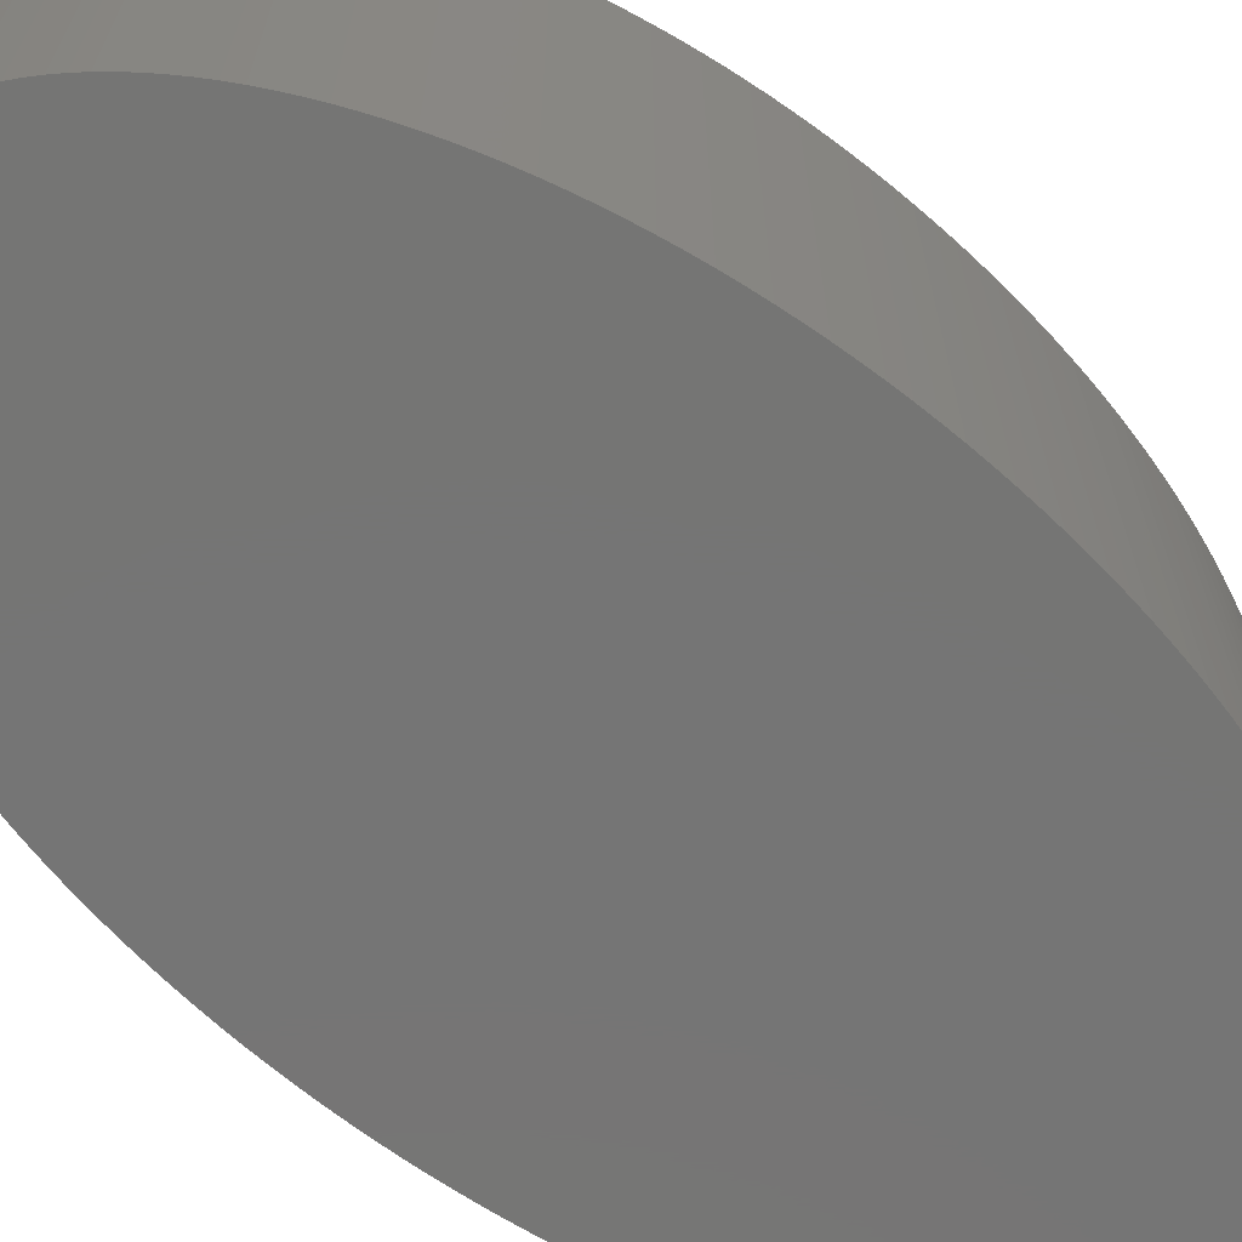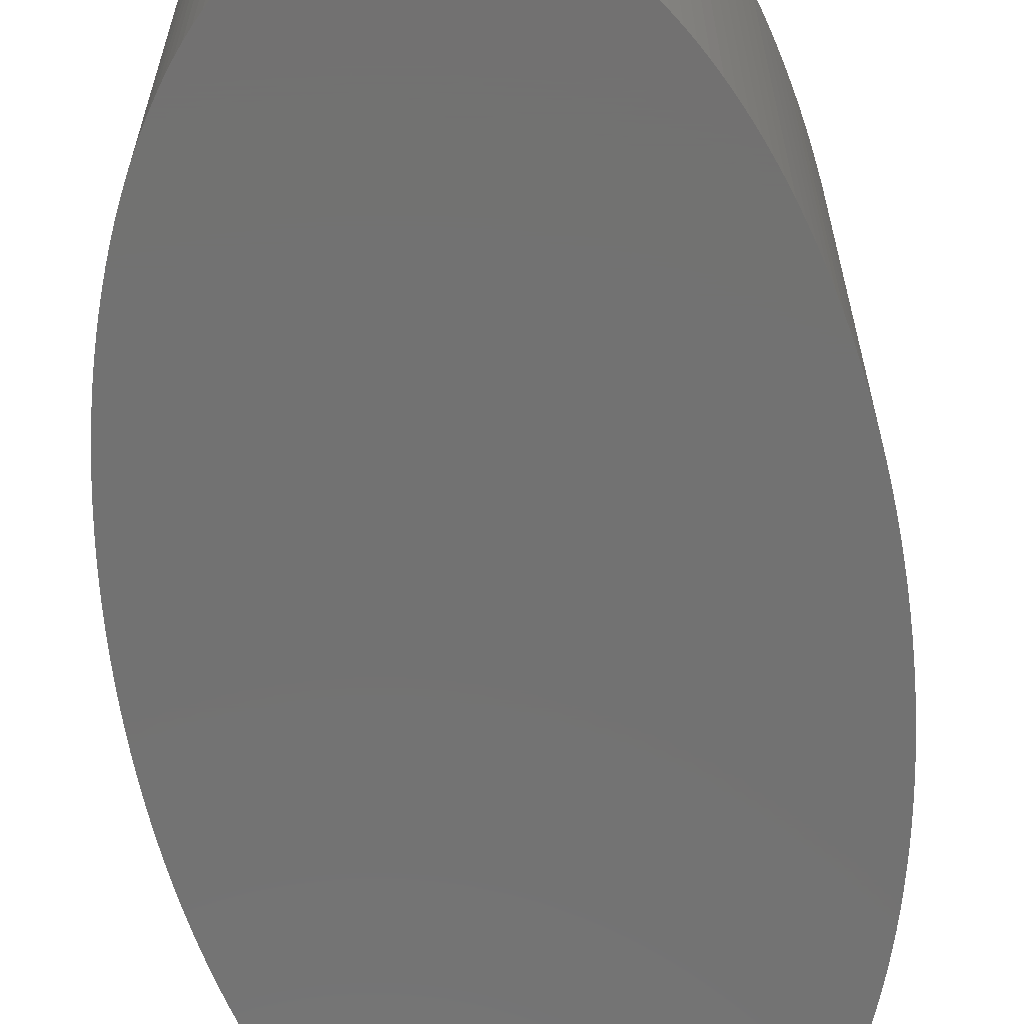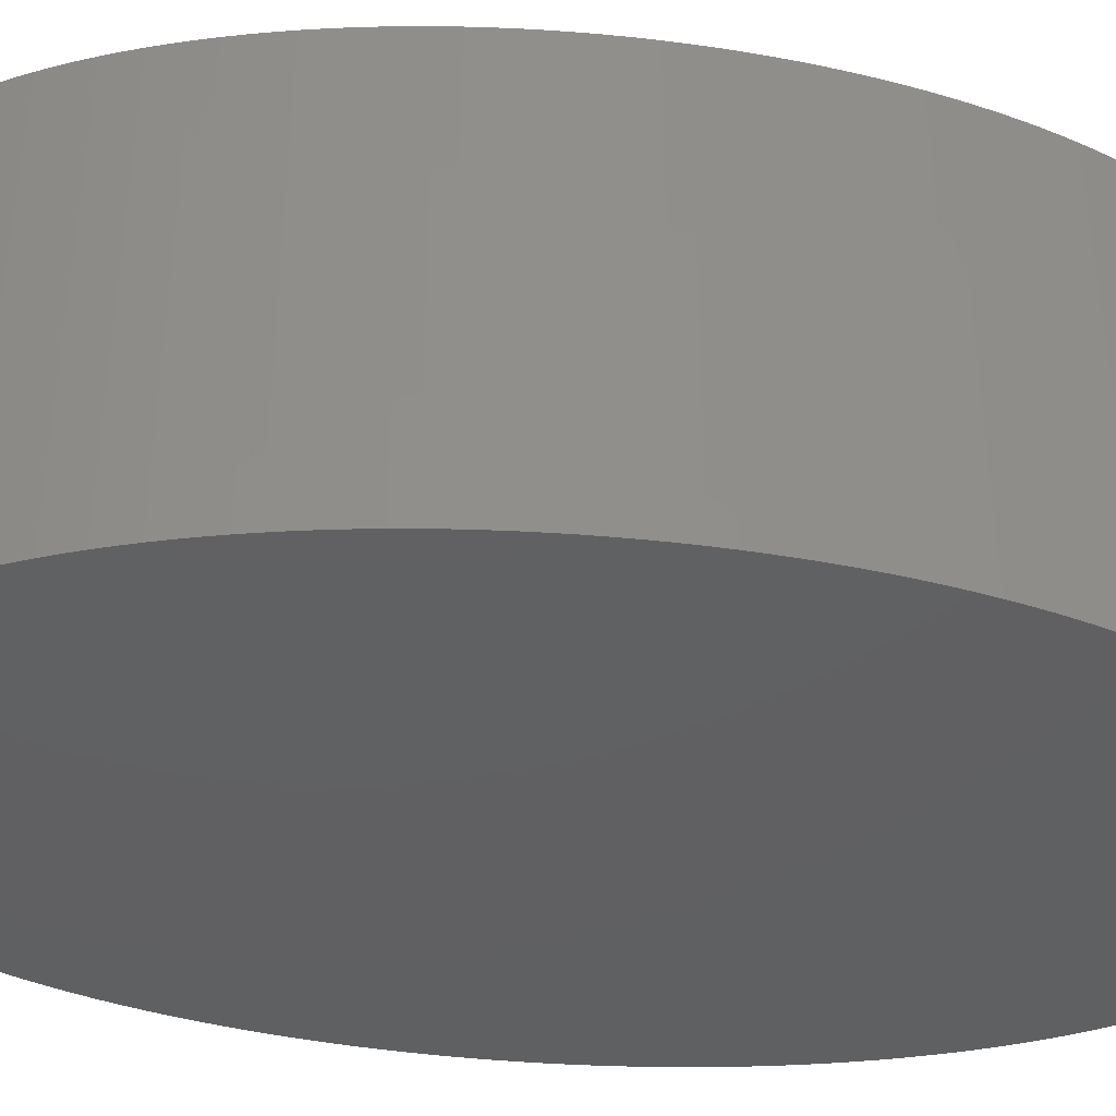
<metadata>
{"format":"stl","ext":"stl","renderer":"f3d","projection":"perspective","resolution":1024,"background":"white","views":[{"elev":-67.5,"azim":-129.5,"up":"+Z"},{"elev":-64.0,"azim":7.9,"up":"+Z"},{"elev":-42.0,"azim":-96.6,"up":"+Z"}]}
</metadata>
<code>
# stl→obj: 360 verts, 716 faces
v 30 0 25
v 29.98 2.094 -25
v 29.98 2.094 25
v 30 0 -25
v 29.93 4.185 -25
v 29.93 4.185 25
v 29.84 6.272 -25
v 29.84 6.272 25
v 29.71 8.35 -25
v 29.71 8.35 25
v 29.54 10.42 -25
v 29.54 10.42 25
v 29.34 12.47 -25
v 29.34 12.47 25
v 29.11 14.52 -25
v 29.11 14.52 25
v 28.84 16.54 -25
v 28.84 16.54 25
v 28.53 18.54 -25
v 28.53 18.54 25
v 28.19 20.52 -25
v 28.19 20.52 25
v 27.82 22.48 -25
v 27.82 22.48 25
v 27.41 24.4 -25
v 27.41 24.4 25
v 26.96 26.3 -25
v 26.96 26.3 25
v 26.49 28.17 -25
v 26.49 28.17 25
v 25.98 30 -25
v 25.98 30 25
v 25.44 31.8 -25
v 25.44 31.8 25
v 24.87 33.55 -25
v 24.87 33.55 25
v 24.27 35.27 -25
v 24.27 35.27 25
v 23.64 36.94 -25
v 23.64 36.94 25
v 22.98 38.57 -25
v 22.98 38.57 25
v 22.29 40.15 -25
v 22.29 40.15 25
v 21.58 41.68 -25
v 21.58 41.68 25
v 20.84 43.16 -25
v 20.84 43.16 25
v 20.07 44.59 -25
v 20.07 44.59 25
v 19.28 45.96 -25
v 19.28 45.96 25
v 18.47 47.28 -25
v 18.47 47.28 25
v 17.63 48.54 -25
v 17.63 48.54 25
v 16.78 49.74 -25
v 16.78 49.74 25
v 15.9 50.88 -25
v 15.9 50.88 25
v 15 51.96 -25
v 15 51.96 25
v 14.08 52.98 -25
v 14.08 52.98 25
v 13.15 53.93 -25
v 13.15 53.93 25
v 12.2 54.81 25
v 12.2 54.81 -25
v 11.24 55.63 25
v 11.24 55.63 -25
v 10.26 56.38 25
v 10.26 56.38 -25
v 9.271 57.06 25
v 9.271 57.06 -25
v 8.269 57.68 25
v 8.269 57.68 -25
v 7.258 58.22 25
v 7.258 58.22 -25
v 6.237 58.69 25
v 6.237 58.69 -25
v 5.209 59.09 25
v 5.209 59.09 -25
v 4.175 59.42 25
v 4.175 59.42 -25
v 3.136 59.67 25
v 3.136 59.67 -25
v 2.093 59.85 25
v 2.093 59.85 -25
v 1.047 59.96 25
v 1.047 59.96 -25
v 0 60 25
v 0 60 -25
v -1.047 59.96 25
v -1.047 59.96 -25
v -2.093 59.85 25
v -2.093 59.85 -25
v -3.136 59.67 25
v -3.136 59.67 -25
v -4.175 59.42 25
v -4.175 59.42 -25
v -5.209 59.09 25
v -5.209 59.09 -25
v -6.237 58.69 25
v -6.237 58.69 -25
v -7.258 58.22 25
v -7.258 58.22 -25
v -8.269 57.68 25
v -8.269 57.68 -25
v -9.271 57.06 25
v -9.271 57.06 -25
v -10.26 56.38 25
v -10.26 56.38 -25
v -11.24 55.63 25
v -11.24 55.63 -25
v -12.2 54.81 25
v -12.2 54.81 -25
v -13.15 53.93 25
v -13.15 53.93 -25
v -14.08 52.98 -25
v -14.08 52.98 25
v -15 51.96 -25
v -15 51.96 25
v -15.9 50.88 -25
v -15.9 50.88 25
v -16.78 49.74 -25
v -16.78 49.74 25
v -17.63 48.54 -25
v -17.63 48.54 25
v -18.47 47.28 -25
v -18.47 47.28 25
v -19.28 45.96 -25
v -19.28 45.96 25
v -20.07 44.59 -25
v -20.07 44.59 25
v -20.84 43.16 -25
v -20.84 43.16 25
v -21.58 41.68 -25
v -21.58 41.68 25
v -22.29 40.15 -25
v -22.29 40.15 25
v -22.98 38.57 -25
v -22.98 38.57 25
v -23.64 36.94 -25
v -23.64 36.94 25
v -24.27 35.27 -25
v -24.27 35.27 25
v -24.87 33.55 -25
v -24.87 33.55 25
v -25.44 31.8 -25
v -25.44 31.8 25
v -25.98 30 -25
v -25.98 30 25
v -26.49 28.17 -25
v -26.49 28.17 25
v -26.96 26.3 -25
v -26.96 26.3 25
v -27.41 24.4 -25
v -27.41 24.4 25
v -27.82 22.48 -25
v -27.82 22.48 25
v -28.19 20.52 -25
v -28.19 20.52 25
v -28.53 18.54 -25
v -28.53 18.54 25
v -28.84 16.54 -25
v -28.84 16.54 25
v -29.11 14.52 -25
v -29.11 14.52 25
v -29.34 12.47 -25
v -29.34 12.47 25
v -29.54 10.42 -25
v -29.54 10.42 25
v -29.71 8.35 -25
v -29.71 8.35 25
v -29.84 6.272 -25
v -29.84 6.272 25
v -29.93 4.185 -25
v -29.93 4.185 25
v -29.98 2.094 -25
v -29.98 2.094 25
v -30 0 -25
v -30 0 25
v -29.98 -2.094 -25
v -29.98 -2.094 25
v -29.93 -4.185 -25
v -29.93 -4.185 25
v -29.84 -6.272 -25
v -29.84 -6.272 25
v -29.71 -8.35 -25
v -29.71 -8.35 25
v -29.54 -10.42 -25
v -29.54 -10.42 25
v -29.34 -12.47 -25
v -29.34 -12.47 25
v -29.11 -14.52 -25
v -29.11 -14.52 25
v -28.84 -16.54 -25
v -28.84 -16.54 25
v -28.53 -18.54 -25
v -28.53 -18.54 25
v -28.19 -20.52 -25
v -28.19 -20.52 25
v -27.82 -22.48 -25
v -27.82 -22.48 25
v -27.41 -24.4 -25
v -27.41 -24.4 25
v -26.96 -26.3 -25
v -26.96 -26.3 25
v -26.49 -28.17 -25
v -26.49 -28.17 25
v -25.98 -30 -25
v -25.98 -30 25
v -25.44 -31.8 -25
v -25.44 -31.8 25
v -24.87 -33.55 -25
v -24.87 -33.55 25
v -24.27 -35.27 -25
v -24.27 -35.27 25
v -23.64 -36.94 -25
v -23.64 -36.94 25
v -22.98 -38.57 -25
v -22.98 -38.57 25
v -22.29 -40.15 -25
v -22.29 -40.15 25
v -21.58 -41.68 -25
v -21.58 -41.68 25
v -20.84 -43.16 -25
v -20.84 -43.16 25
v -20.07 -44.59 -25
v -20.07 -44.59 25
v -19.28 -45.96 -25
v -19.28 -45.96 25
v -18.47 -47.28 -25
v -18.47 -47.28 25
v -17.63 -48.54 -25
v -17.63 -48.54 25
v -16.78 -49.74 -25
v -16.78 -49.74 25
v -15.9 -50.88 -25
v -15.9 -50.88 25
v -15 -51.96 -25
v -15 -51.96 25
v -14.08 -52.98 -25
v -14.08 -52.98 25
v -13.15 -53.93 -25
v -13.15 -53.93 25
v -12.2 -54.81 25
v -12.2 -54.81 -25
v -11.24 -55.63 25
v -11.24 -55.63 -25
v -10.26 -56.38 25
v -10.26 -56.38 -25
v -9.271 -57.06 25
v -9.271 -57.06 -25
v -8.269 -57.68 25
v -8.269 -57.68 -25
v -7.258 -58.22 25
v -7.258 -58.22 -25
v -6.237 -58.69 25
v -6.237 -58.69 -25
v -5.209 -59.09 25
v -5.209 -59.09 -25
v -4.175 -59.42 25
v -4.175 -59.42 -25
v -3.136 -59.67 25
v -3.136 -59.67 -25
v -2.093 -59.85 25
v -2.093 -59.85 -25
v -1.047 -59.96 25
v -1.047 -59.96 -25
v 0 -60 25
v 0 -60 -25
v 1.047 -59.96 25
v 1.047 -59.96 -25
v 2.093 -59.85 25
v 2.093 -59.85 -25
v 3.136 -59.67 25
v 3.136 -59.67 -25
v 4.175 -59.42 25
v 4.175 -59.42 -25
v 5.209 -59.09 25
v 5.209 -59.09 -25
v 6.237 -58.69 25
v 6.237 -58.69 -25
v 7.258 -58.22 25
v 7.258 -58.22 -25
v 8.269 -57.68 25
v 8.269 -57.68 -25
v 9.271 -57.06 25
v 9.271 -57.06 -25
v 10.26 -56.38 25
v 10.26 -56.38 -25
v 11.24 -55.63 25
v 11.24 -55.63 -25
v 12.2 -54.81 25
v 12.2 -54.81 -25
v 13.15 -53.93 25
v 13.15 -53.93 -25
v 14.08 -52.98 -25
v 14.08 -52.98 25
v 15 -51.96 -25
v 15 -51.96 25
v 15.9 -50.88 -25
v 15.9 -50.88 25
v 16.78 -49.74 -25
v 16.78 -49.74 25
v 17.63 -48.54 -25
v 17.63 -48.54 25
v 18.47 -47.28 -25
v 18.47 -47.28 25
v 19.28 -45.96 -25
v 19.28 -45.96 25
v 20.07 -44.59 -25
v 20.07 -44.59 25
v 20.84 -43.16 -25
v 20.84 -43.16 25
v 21.58 -41.68 -25
v 21.58 -41.68 25
v 22.29 -40.15 -25
v 22.29 -40.15 25
v 22.98 -38.57 -25
v 22.98 -38.57 25
v 23.64 -36.94 -25
v 23.64 -36.94 25
v 24.27 -35.27 -25
v 24.27 -35.27 25
v 24.87 -33.55 -25
v 24.87 -33.55 25
v 25.44 -31.8 -25
v 25.44 -31.8 25
v 25.98 -30 -25
v 25.98 -30 25
v 26.49 -28.17 -25
v 26.49 -28.17 25
v 26.96 -26.3 -25
v 26.96 -26.3 25
v 27.41 -24.4 -25
v 27.41 -24.4 25
v 27.82 -22.48 -25
v 27.82 -22.48 25
v 28.19 -20.52 -25
v 28.19 -20.52 25
v 28.53 -18.54 -25
v 28.53 -18.54 25
v 28.84 -16.54 -25
v 28.84 -16.54 25
v 29.11 -14.52 -25
v 29.11 -14.52 25
v 29.34 -12.47 -25
v 29.34 -12.47 25
v 29.54 -10.42 -25
v 29.54 -10.42 25
v 29.71 -8.35 -25
v 29.71 -8.35 25
v 29.84 -6.272 -25
v 29.84 -6.272 25
v 29.93 -4.185 -25
v 29.93 -4.185 25
v 29.98 -2.094 -25
v 29.98 -2.094 25
f 1 2 3
f 2 1 4
f 3 5 6
f 5 3 2
f 6 7 8
f 7 6 5
f 8 9 10
f 9 8 7
f 10 11 12
f 11 10 9
f 12 13 14
f 13 12 11
f 14 15 16
f 15 14 13
f 16 17 18
f 17 16 15
f 18 19 20
f 19 18 17
f 20 21 22
f 21 20 19
f 22 23 24
f 23 22 21
f 24 25 26
f 25 24 23
f 26 27 28
f 27 26 25
f 28 29 30
f 29 28 27
f 30 31 32
f 31 30 29
f 32 33 34
f 33 32 31
f 34 35 36
f 35 34 33
f 36 37 38
f 37 36 35
f 38 39 40
f 39 38 37
f 40 41 42
f 41 40 39
f 42 43 44
f 43 42 41
f 44 45 46
f 45 44 43
f 46 47 48
f 47 46 45
f 48 49 50
f 49 48 47
f 50 51 52
f 51 50 49
f 52 53 54
f 53 52 51
f 54 55 56
f 55 54 53
f 56 57 58
f 57 56 55
f 58 59 60
f 59 58 57
f 60 61 62
f 61 60 59
f 62 63 64
f 63 62 61
f 64 65 66
f 65 64 63
f 65 67 66
f 67 65 68
f 68 69 67
f 69 68 70
f 70 71 69
f 71 70 72
f 72 73 71
f 73 72 74
f 74 75 73
f 75 74 76
f 76 77 75
f 77 76 78
f 78 79 77
f 79 78 80
f 80 81 79
f 81 80 82
f 82 83 81
f 83 82 84
f 84 85 83
f 85 84 86
f 86 87 85
f 87 86 88
f 88 89 87
f 89 88 90
f 90 91 89
f 91 90 92
f 92 93 91
f 93 92 94
f 94 95 93
f 95 94 96
f 96 97 95
f 97 96 98
f 98 99 97
f 99 98 100
f 100 101 99
f 101 100 102
f 102 103 101
f 103 102 104
f 104 105 103
f 105 104 106
f 106 107 105
f 107 106 108
f 108 109 107
f 109 108 110
f 110 111 109
f 111 110 112
f 112 113 111
f 113 112 114
f 114 115 113
f 115 114 116
f 116 117 115
f 117 116 118
f 119 117 118
f 117 119 120
f 121 120 119
f 120 121 122
f 123 122 121
f 122 123 124
f 125 124 123
f 124 125 126
f 127 126 125
f 126 127 128
f 129 128 127
f 128 129 130
f 131 130 129
f 130 131 132
f 133 132 131
f 132 133 134
f 135 134 133
f 134 135 136
f 137 136 135
f 136 137 138
f 139 138 137
f 138 139 140
f 141 140 139
f 140 141 142
f 143 142 141
f 142 143 144
f 145 144 143
f 144 145 146
f 147 146 145
f 146 147 148
f 149 148 147
f 148 149 150
f 151 150 149
f 150 151 152
f 153 152 151
f 152 153 154
f 155 154 153
f 154 155 156
f 157 156 155
f 156 157 158
f 159 158 157
f 158 159 160
f 161 160 159
f 160 161 162
f 163 162 161
f 162 163 164
f 165 164 163
f 164 165 166
f 167 166 165
f 166 167 168
f 169 168 167
f 168 169 170
f 171 170 169
f 170 171 172
f 173 172 171
f 172 173 174
f 175 174 173
f 174 175 176
f 177 176 175
f 176 177 178
f 179 178 177
f 178 179 180
f 181 180 179
f 180 181 182
f 183 182 181
f 182 183 184
f 185 184 183
f 184 185 186
f 187 186 185
f 186 187 188
f 189 188 187
f 188 189 190
f 191 190 189
f 190 191 192
f 193 192 191
f 192 193 194
f 195 194 193
f 194 195 196
f 197 196 195
f 196 197 198
f 199 198 197
f 198 199 200
f 201 200 199
f 200 201 202
f 203 202 201
f 202 203 204
f 205 204 203
f 204 205 206
f 207 206 205
f 206 207 208
f 209 208 207
f 208 209 210
f 211 210 209
f 210 211 212
f 213 212 211
f 212 213 214
f 215 214 213
f 214 215 216
f 217 216 215
f 216 217 218
f 219 218 217
f 218 219 220
f 221 220 219
f 220 221 222
f 223 222 221
f 222 223 224
f 225 224 223
f 224 225 226
f 227 226 225
f 226 227 228
f 229 228 227
f 228 229 230
f 231 230 229
f 230 231 232
f 233 232 231
f 232 233 234
f 235 234 233
f 234 235 236
f 237 236 235
f 236 237 238
f 239 238 237
f 238 239 240
f 241 240 239
f 240 241 242
f 243 242 241
f 242 243 244
f 245 244 243
f 244 245 246
f 245 247 246
f 247 245 248
f 248 249 247
f 249 248 250
f 250 251 249
f 251 250 252
f 252 253 251
f 253 252 254
f 254 255 253
f 255 254 256
f 256 257 255
f 257 256 258
f 258 259 257
f 259 258 260
f 260 261 259
f 261 260 262
f 262 263 261
f 263 262 264
f 264 265 263
f 265 264 266
f 266 267 265
f 267 266 268
f 268 269 267
f 269 268 270
f 270 271 269
f 271 270 272
f 272 273 271
f 273 272 274
f 274 275 273
f 275 274 276
f 276 277 275
f 277 276 278
f 278 279 277
f 279 278 280
f 280 281 279
f 281 280 282
f 282 283 281
f 283 282 284
f 284 285 283
f 285 284 286
f 286 287 285
f 287 286 288
f 288 289 287
f 289 288 290
f 290 291 289
f 291 290 292
f 292 293 291
f 293 292 294
f 294 295 293
f 295 294 296
f 296 297 295
f 297 296 298
f 297 299 300
f 299 297 298
f 300 301 302
f 301 300 299
f 302 303 304
f 303 302 301
f 304 305 306
f 305 304 303
f 306 307 308
f 307 306 305
f 308 309 310
f 309 308 307
f 310 311 312
f 311 310 309
f 312 313 314
f 313 312 311
f 314 315 316
f 315 314 313
f 316 317 318
f 317 316 315
f 318 319 320
f 319 318 317
f 320 321 322
f 321 320 319
f 322 323 324
f 323 322 321
f 324 325 326
f 325 324 323
f 326 327 328
f 327 326 325
f 328 329 330
f 329 328 327
f 330 331 332
f 331 330 329
f 332 333 334
f 333 332 331
f 334 335 336
f 335 334 333
f 336 337 338
f 337 336 335
f 338 339 340
f 339 338 337
f 340 341 342
f 341 340 339
f 342 343 344
f 343 342 341
f 344 345 346
f 345 344 343
f 346 347 348
f 347 346 345
f 348 349 350
f 349 348 347
f 350 351 352
f 351 350 349
f 352 353 354
f 353 352 351
f 354 355 356
f 355 354 353
f 356 357 358
f 357 356 355
f 358 359 360
f 359 358 357
f 360 4 1
f 4 360 359
f 181 4 359
f 183 359 357
f 4 181 2
f 185 357 355
f 179 2 181
f 187 355 353
f 2 179 5
f 189 353 351
f 177 5 179
f 191 351 349
f 5 177 7
f 193 349 347
f 175 7 177
f 195 347 345
f 7 175 9
f 197 345 343
f 173 9 175
f 199 343 341
f 9 173 11
f 201 341 339
f 171 11 173
f 203 339 337
f 11 171 13
f 205 337 335
f 169 13 171
f 207 335 333
f 13 169 15
f 209 333 331
f 167 15 169
f 211 331 329
f 15 167 17
f 213 329 327
f 165 17 167
f 215 327 325
f 17 165 19
f 217 325 323
f 163 19 165
f 219 323 321
f 19 163 21
f 221 321 319
f 161 21 163
f 223 319 317
f 21 161 23
f 225 317 315
f 159 23 161
f 227 315 313
f 23 159 25
f 229 313 311
f 157 25 159
f 231 311 309
f 25 157 27
f 233 309 307
f 155 27 157
f 235 307 305
f 27 155 29
f 237 305 303
f 153 29 155
f 239 303 301
f 29 153 31
f 241 301 299
f 151 31 153
f 243 299 298
f 31 151 33
f 245 298 296
f 359 183 181
f 248 296 294
f 149 33 151
f 250 294 292
f 33 149 35
f 250 292 290
f 147 35 149
f 250 290 288
f 35 147 37
f 250 288 286
f 145 37 147
f 250 286 284
f 37 145 39
f 250 284 282
f 143 39 145
f 250 282 280
f 39 143 41
f 250 280 278
f 141 41 143
f 250 278 276
f 41 141 43
f 250 276 274
f 139 43 141
f 250 274 272
f 43 139 45
f 250 272 270
f 137 45 139
f 250 270 268
f 45 137 47
f 250 268 266
f 47 135 49
f 250 266 264
f 133 49 135
f 250 264 262
f 49 133 51
f 250 262 260
f 131 51 133
f 250 260 258
f 51 131 53
f 250 258 256
f 129 53 131
f 252 256 254
f 357 185 183
f 250 256 252
f 53 129 55
f 294 250 248
f 127 55 129
f 296 248 245
f 125 57 127
f 298 245 243
f 57 125 59
f 299 243 241
f 59 123 61
f 301 241 239
f 121 61 123
f 303 239 237
f 355 187 185
f 305 237 235
f 61 121 63
f 307 235 233
f 119 63 121
f 309 233 231
f 118 65 119
f 311 231 229
f 353 189 187
f 313 229 227
f 116 68 118
f 315 227 225
f 317 225 223
f 319 223 221
f 88 114 90
f 321 221 219
f 108 112 110
f 323 219 217
f 108 114 112
f 325 217 215
f 94 114 96
f 327 215 213
f 92 114 94
f 329 213 211
f 106 114 108
f 331 211 209
f 104 114 106
f 333 209 207
f 102 114 104
f 335 207 205
f 98 114 100
f 337 205 203
f 100 114 102
f 339 203 201
f 96 114 98
f 341 201 199
f 90 114 92
f 343 199 197
f 86 114 88
f 345 197 195
f 84 114 86
f 347 195 193
f 82 114 84
f 349 193 191
f 80 114 82
f 351 191 189
f 78 114 80
f 68 116 70
f 76 114 78
f 72 114 74
f 74 114 76
f 70 114 72
f 114 70 116
f 65 118 68
f 63 119 65
f 123 59 125
f 55 127 57
f 135 47 137
f 182 1 3
f 180 3 6
f 1 182 360
f 178 6 8
f 184 360 182
f 176 8 10
f 360 184 358
f 174 10 12
f 186 358 184
f 172 12 14
f 358 186 356
f 170 14 16
f 188 356 186
f 168 16 18
f 356 188 354
f 166 18 20
f 190 354 188
f 164 20 22
f 354 190 352
f 162 22 24
f 192 352 190
f 160 24 26
f 352 192 350
f 158 26 28
f 194 350 192
f 156 28 30
f 350 194 348
f 154 30 32
f 196 348 194
f 152 32 34
f 348 196 346
f 150 34 36
f 198 346 196
f 148 36 38
f 346 198 344
f 146 38 40
f 200 344 198
f 144 40 42
f 344 200 342
f 142 42 44
f 202 342 200
f 140 44 46
f 342 202 340
f 138 46 48
f 204 340 202
f 136 48 50
f 340 204 338
f 134 50 52
f 206 338 204
f 132 52 54
f 338 206 336
f 130 54 56
f 208 336 206
f 128 56 58
f 336 208 334
f 126 58 60
f 210 334 208
f 124 60 62
f 334 210 332
f 122 62 64
f 212 332 210
f 120 64 66
f 332 212 330
f 117 66 67
f 3 180 182
f 115 67 69
f 214 330 212
f 113 69 71
f 330 214 328
f 113 71 73
f 216 328 214
f 113 73 75
f 328 216 326
f 113 75 77
f 218 326 216
f 113 77 79
f 326 218 324
f 113 79 81
f 220 324 218
f 113 81 83
f 324 220 322
f 113 83 85
f 222 322 220
f 113 85 87
f 322 222 320
f 113 87 89
f 224 320 222
f 113 89 91
f 320 224 318
f 113 91 93
f 226 318 224
f 113 93 95
f 318 226 316
f 113 95 97
f 316 228 314
f 113 97 99
f 230 314 228
f 113 99 101
f 314 230 312
f 113 101 103
f 232 312 230
f 113 103 105
f 312 232 310
f 113 105 107
f 234 310 232
f 111 107 109
f 6 178 180
f 113 107 111
f 310 234 308
f 69 113 115
f 236 308 234
f 67 115 117
f 238 306 236
f 66 117 120
f 306 238 304
f 64 120 122
f 304 240 302
f 62 122 124
f 242 302 240
f 60 124 126
f 8 176 178
f 58 126 128
f 302 242 300
f 56 128 130
f 244 300 242
f 54 130 132
f 246 297 244
f 52 132 134
f 10 174 176
f 50 134 136
f 247 295 246
f 48 136 138
f 46 138 140
f 44 140 142
f 275 249 273
f 42 142 144
f 255 251 253
f 40 144 146
f 255 249 251
f 38 146 148
f 269 249 267
f 36 148 150
f 271 249 269
f 34 150 152
f 257 249 255
f 32 152 154
f 259 249 257
f 30 154 156
f 261 249 259
f 28 156 158
f 265 249 263
f 26 158 160
f 263 249 261
f 24 160 162
f 267 249 265
f 22 162 164
f 273 249 271
f 20 164 166
f 277 249 275
f 18 166 168
f 279 249 277
f 16 168 170
f 281 249 279
f 14 170 172
f 283 249 281
f 12 172 174
f 285 249 283
f 295 247 293
f 287 249 285
f 291 249 289
f 289 249 287
f 293 249 291
f 249 293 247
f 297 246 295
f 300 244 297
f 240 304 238
f 308 236 306
f 228 316 226

</code>
